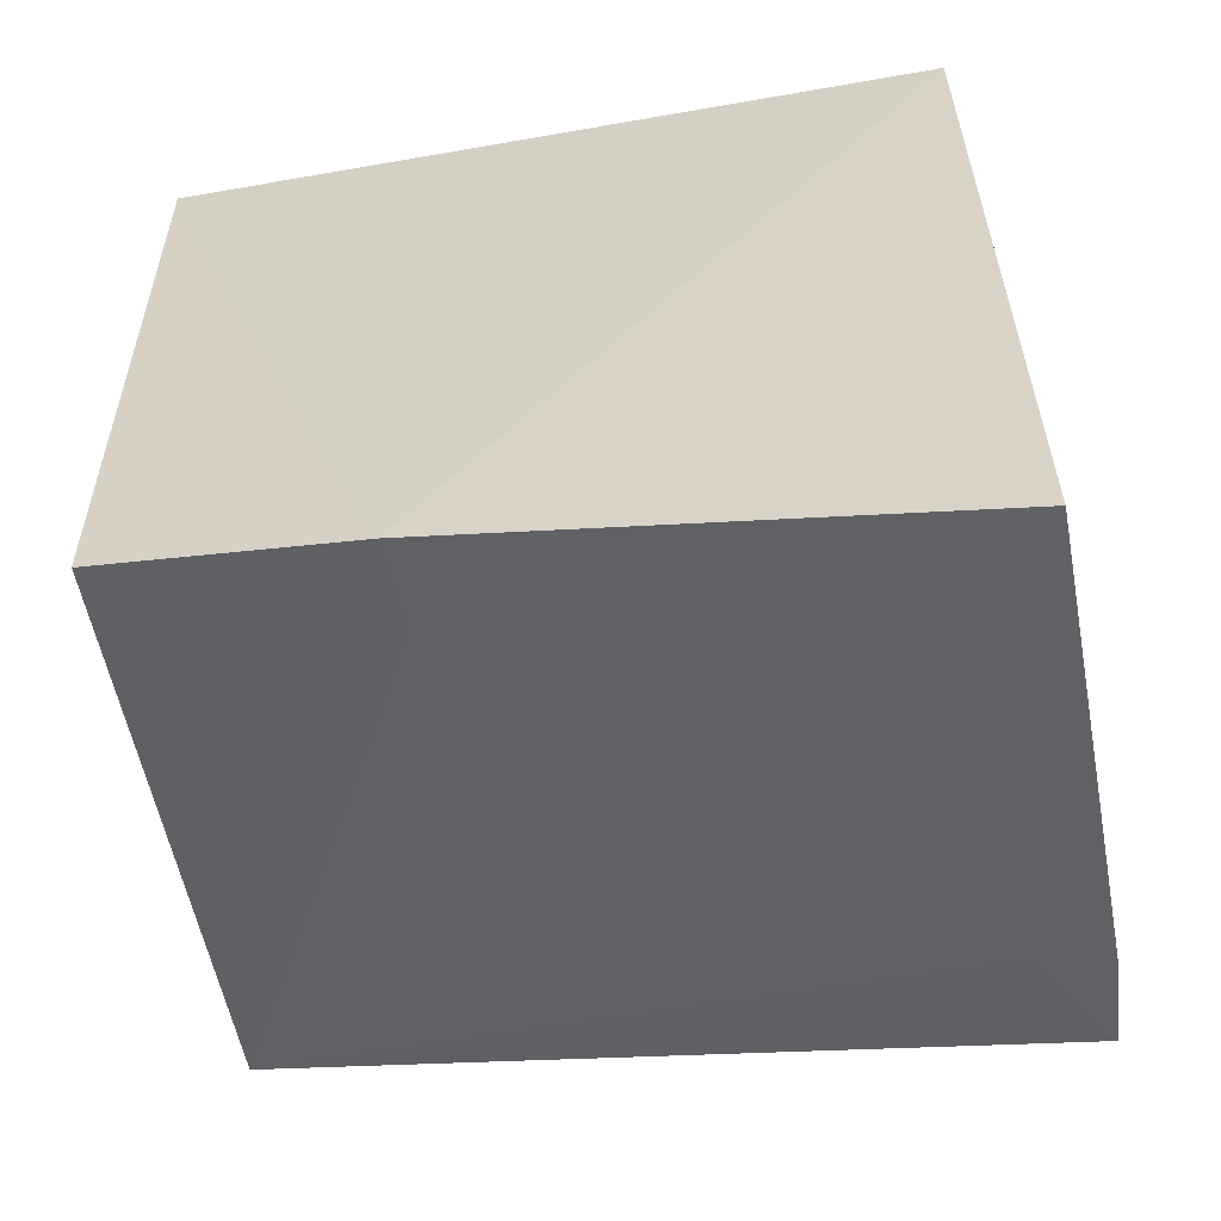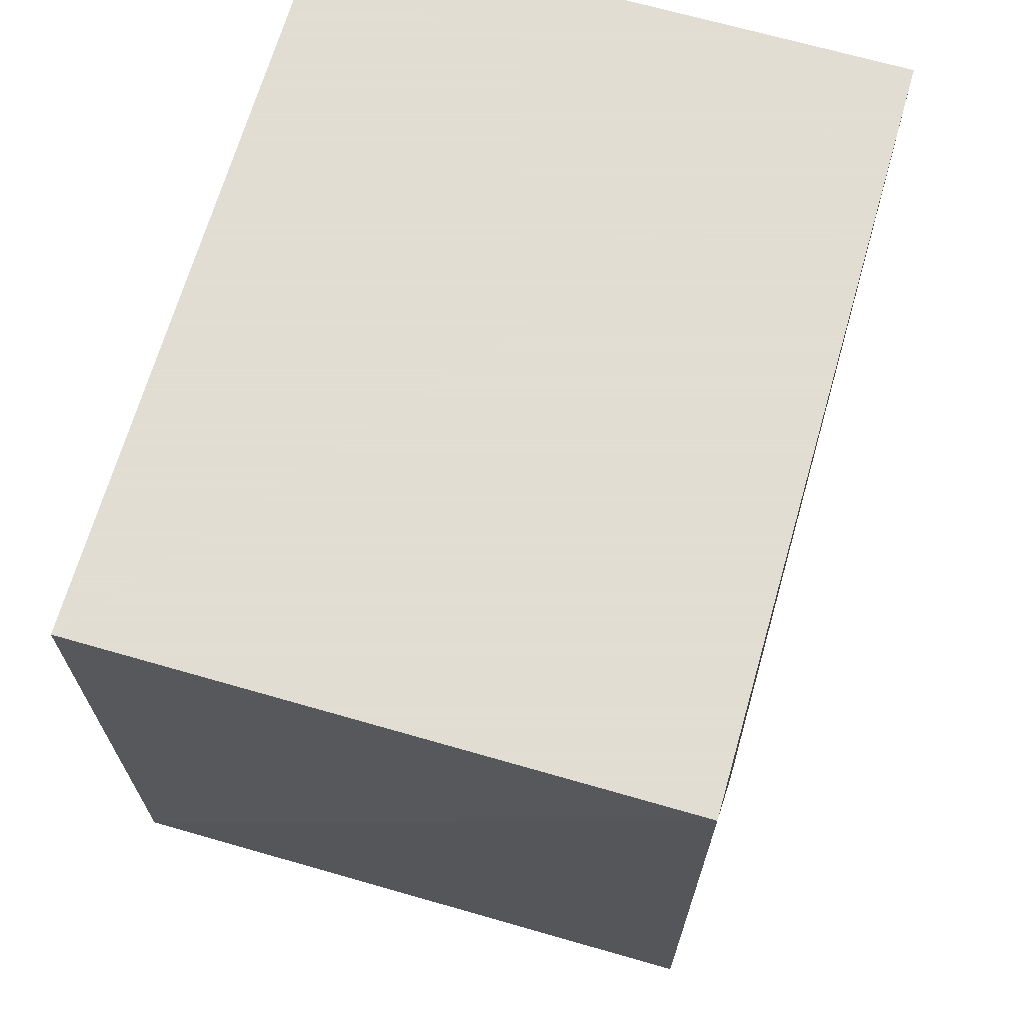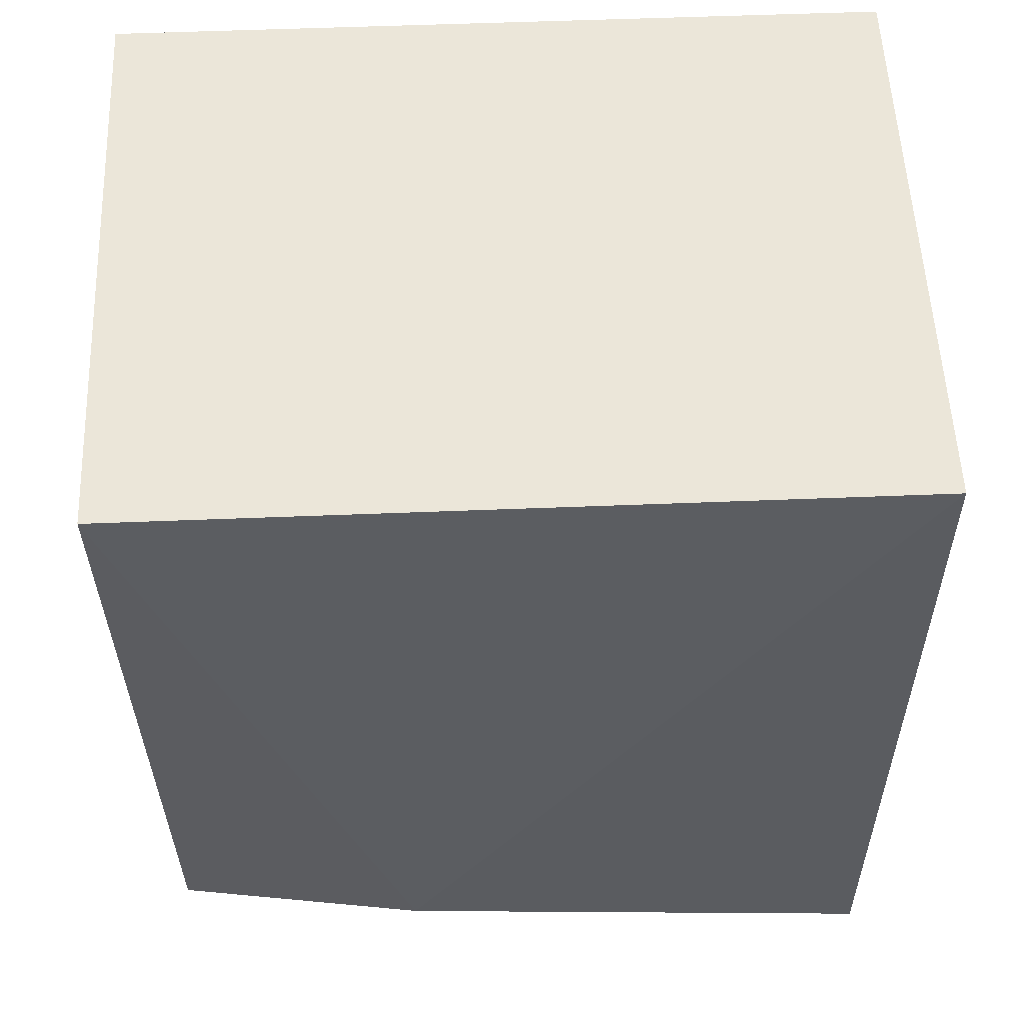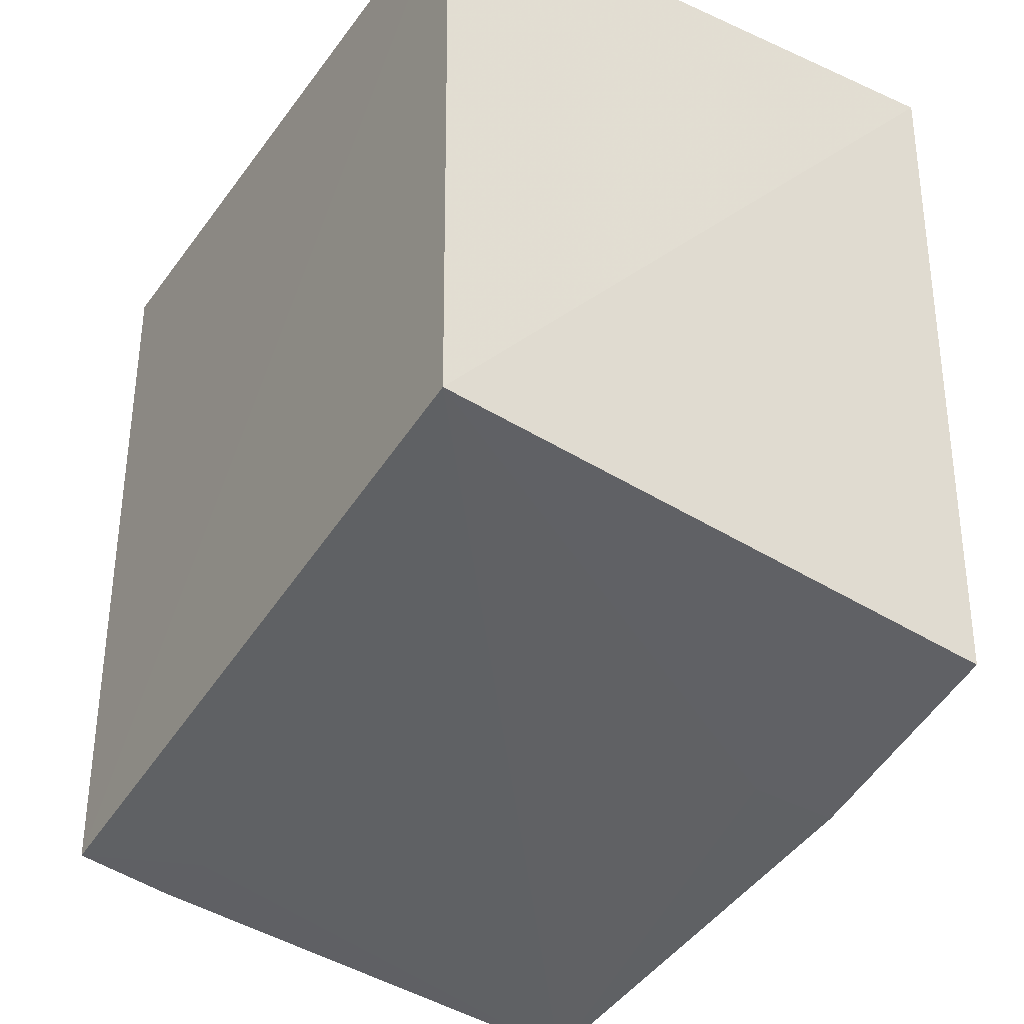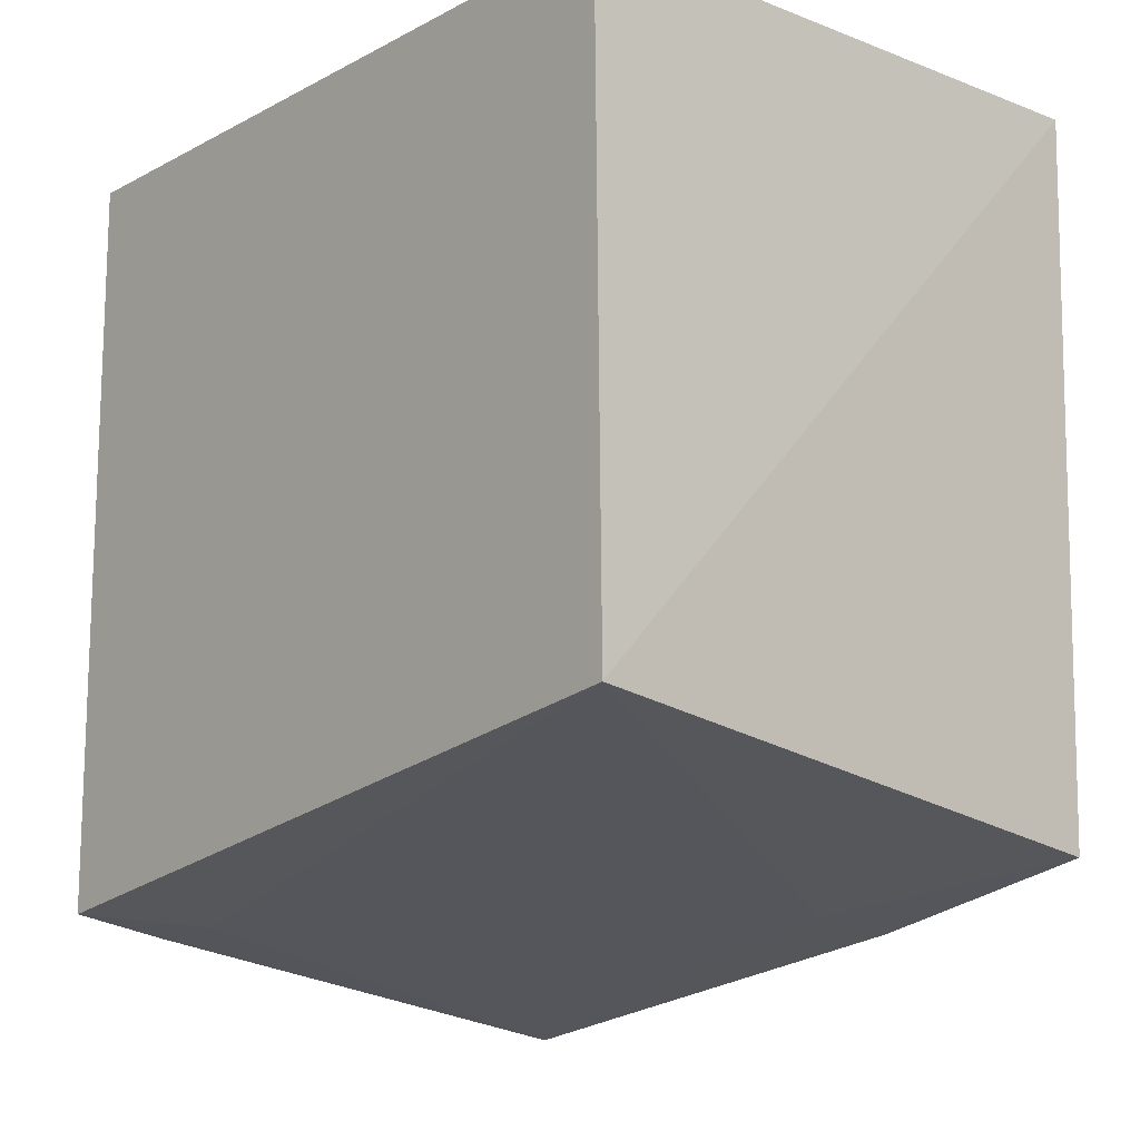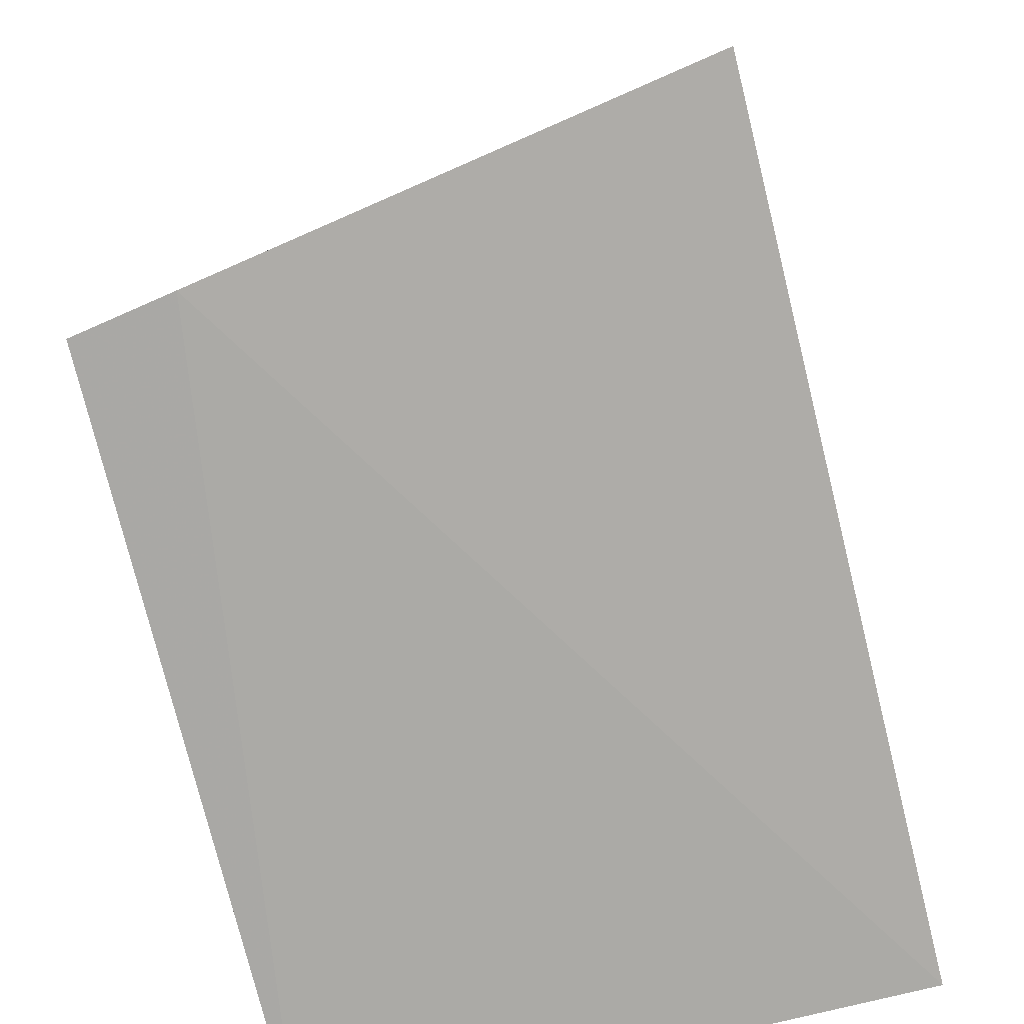
<metadata>
{"format":"obj","ext":"obj","renderer":"f3d","projection":"perspective","resolution":1024,"background":"white","views":[{"elev":-57.9,"azim":100.3,"up":"+Y"},{"elev":68.1,"azim":16.1,"up":"+Y"},{"elev":55.3,"azim":87.6,"up":"+Y"},{"elev":-34.3,"azim":-30.9,"up":"+Y"},{"elev":-13.3,"azim":-40.7,"up":"+Y"},{"elev":-76.5,"azim":13.9,"up":"+Z"}]}
</metadata>
<code>
v 0.2515 -0.3237 -0.1454
v 0.2489 -0.3385 -0.2349
v 0.2489 -0.1872 -0.2348
v 0.1429 -0.1872 -0.09848
v 0.1433 -0.2993 -0.09751
v 0.1431 -0.3205 -0.2356
v 0.2489 -0.1872 -0.09848
v 0.2354 -0.3218 -0.146
v 0.1611 -0.3237 -0.2365
v 0.1429 -0.1872 -0.2348
v 0.1628 -0.3224 -0.2239
v 0.2493 -0.3147 -0.1008
f 1 2 3
f 6 5 4
f 7 1 3
f 7 3 4
f 7 4 5
f 8 5 2
f 8 2 1
f 9 3 2
f 9 2 6
f 10 6 4
f 10 4 3
f 10 9 6
f 10 3 9
f 11 6 2
f 11 2 5
f 11 5 6
f 12 7 5
f 12 1 7
f 12 8 1
f 12 5 8

</code>
